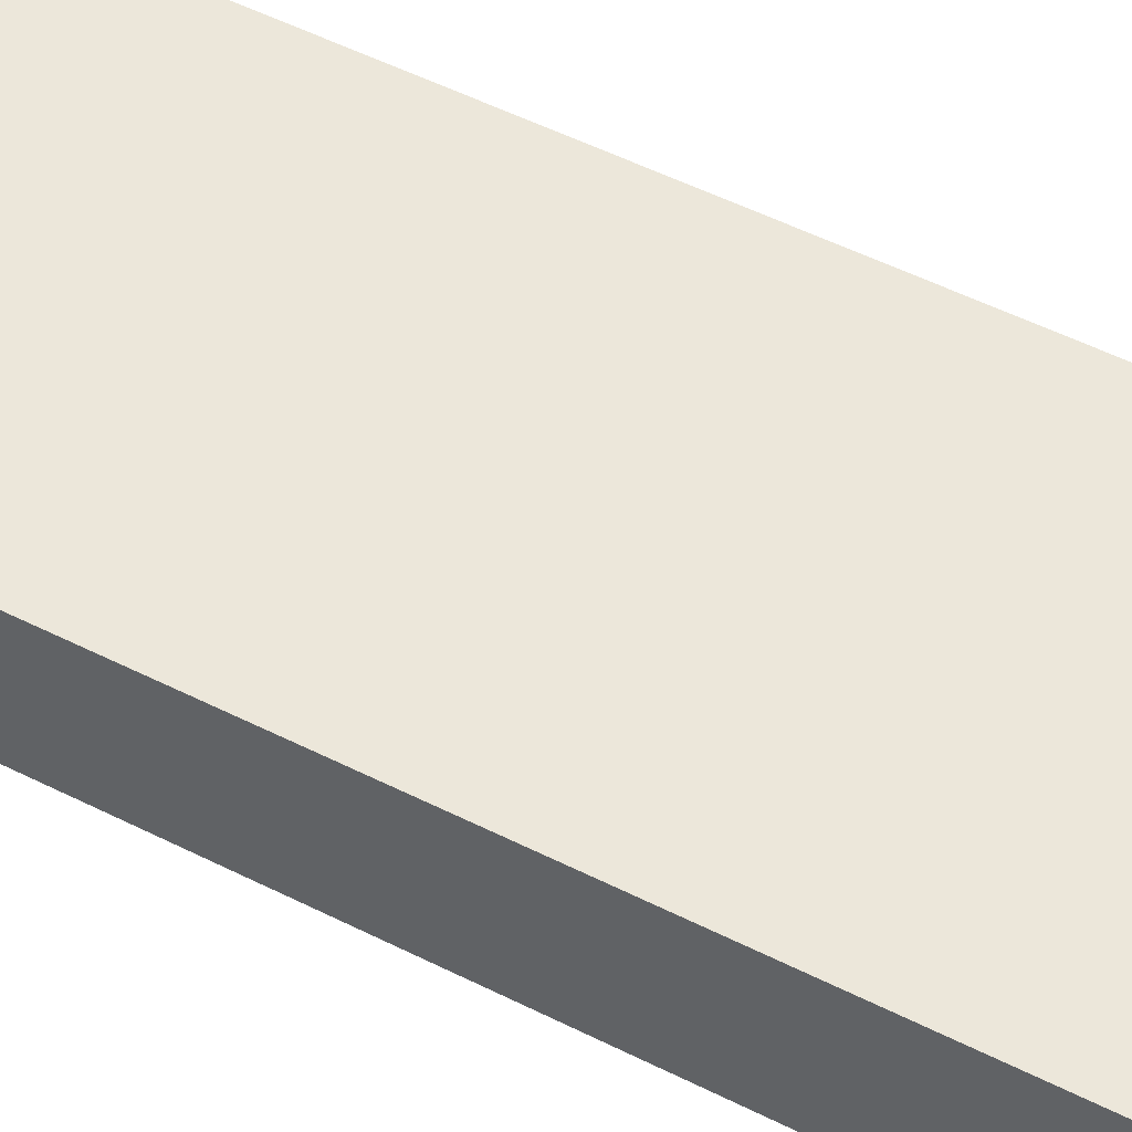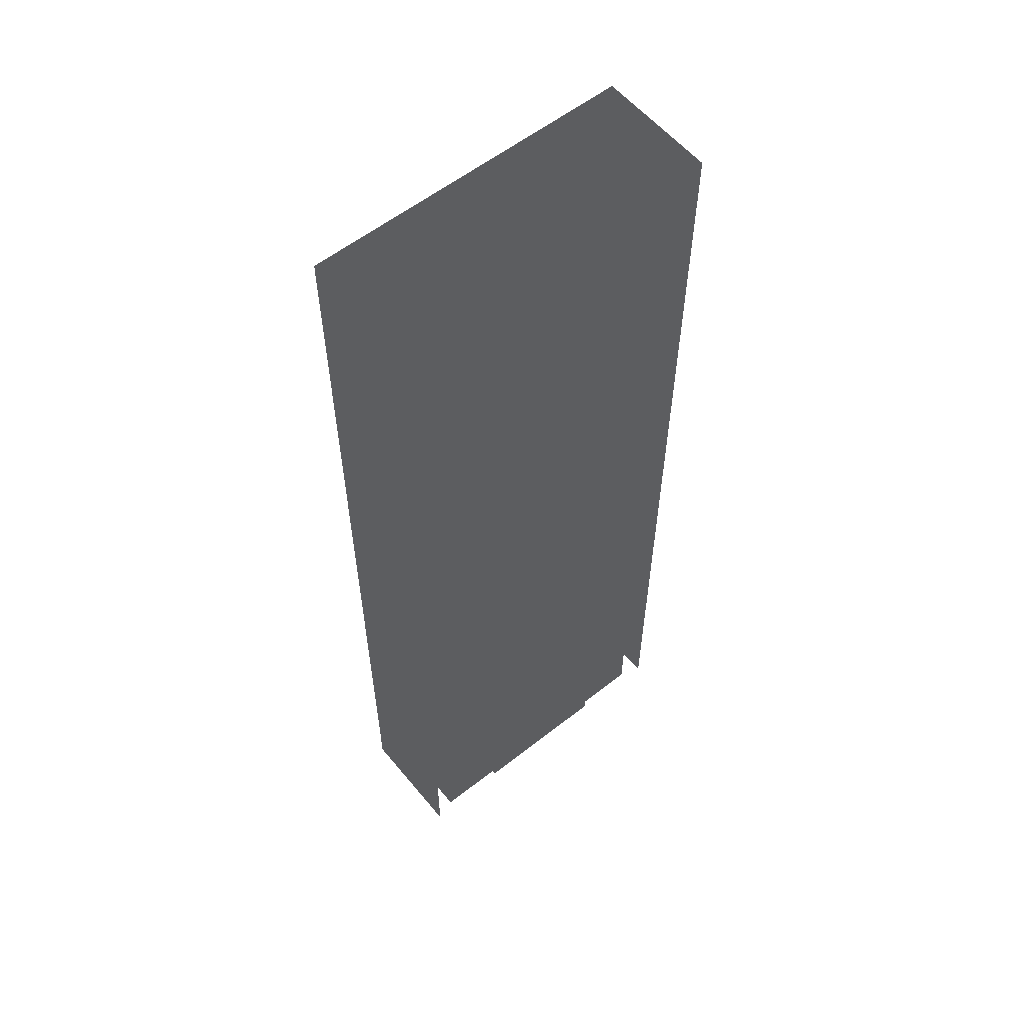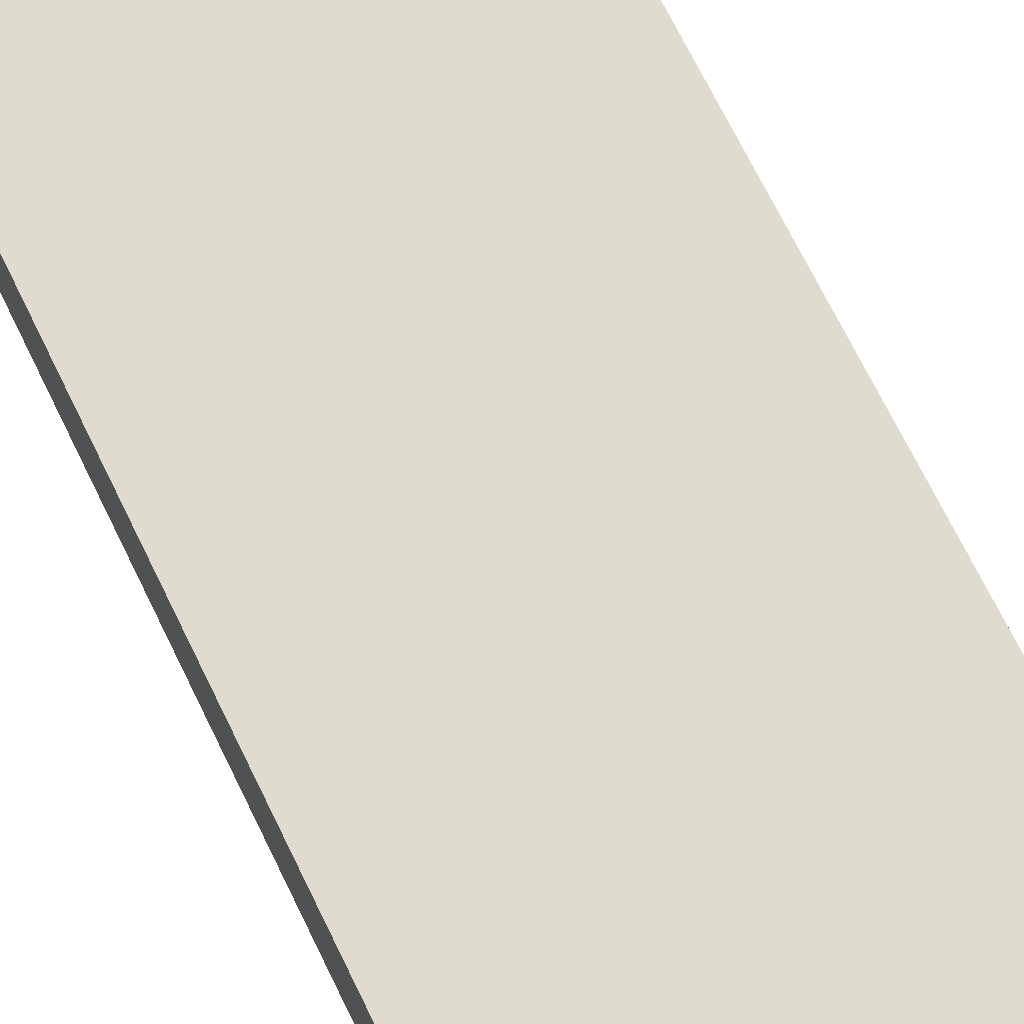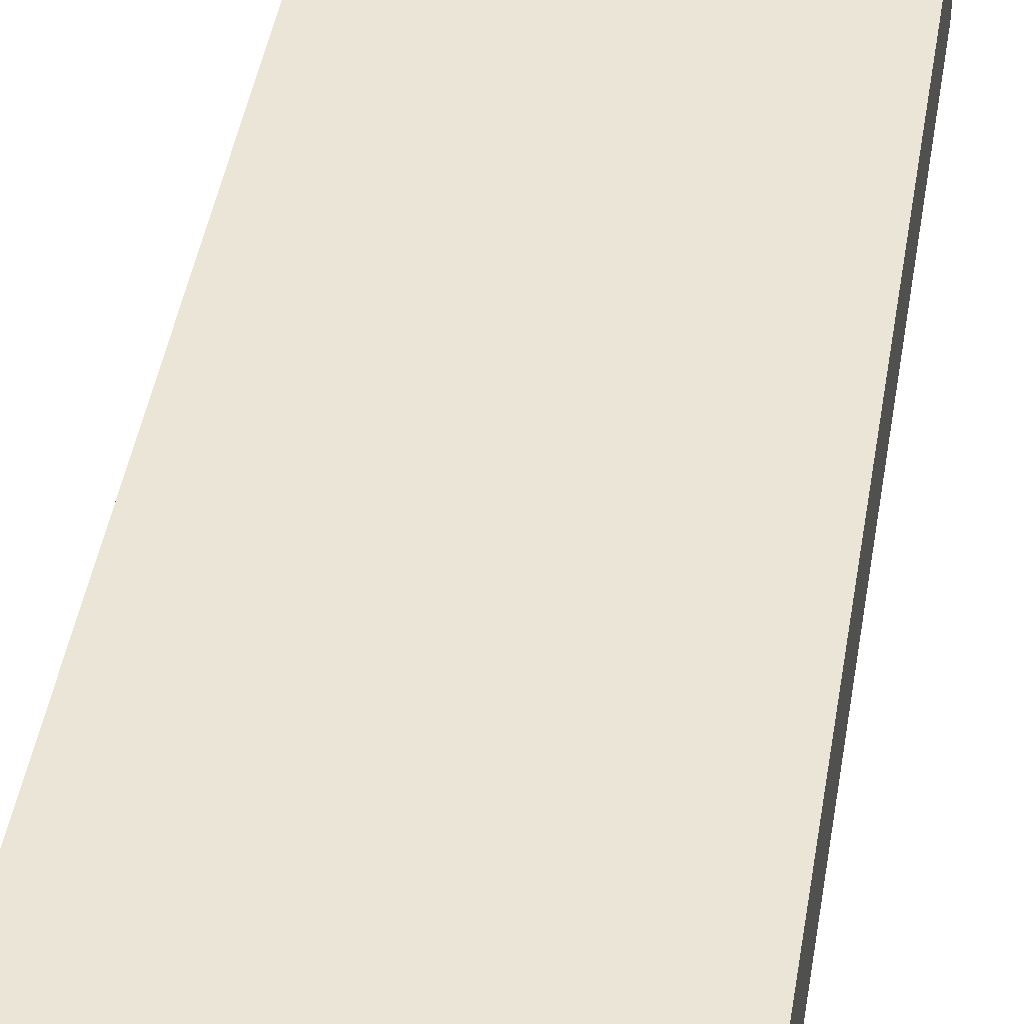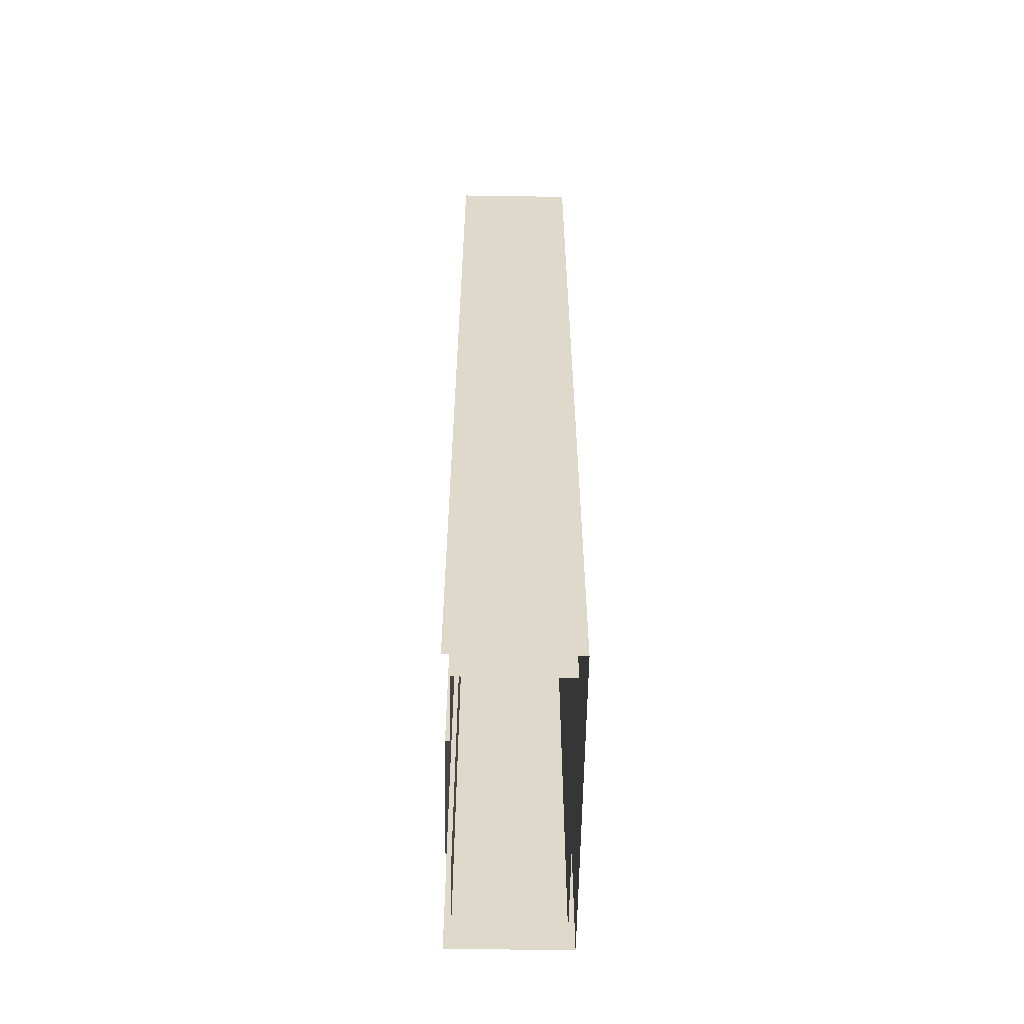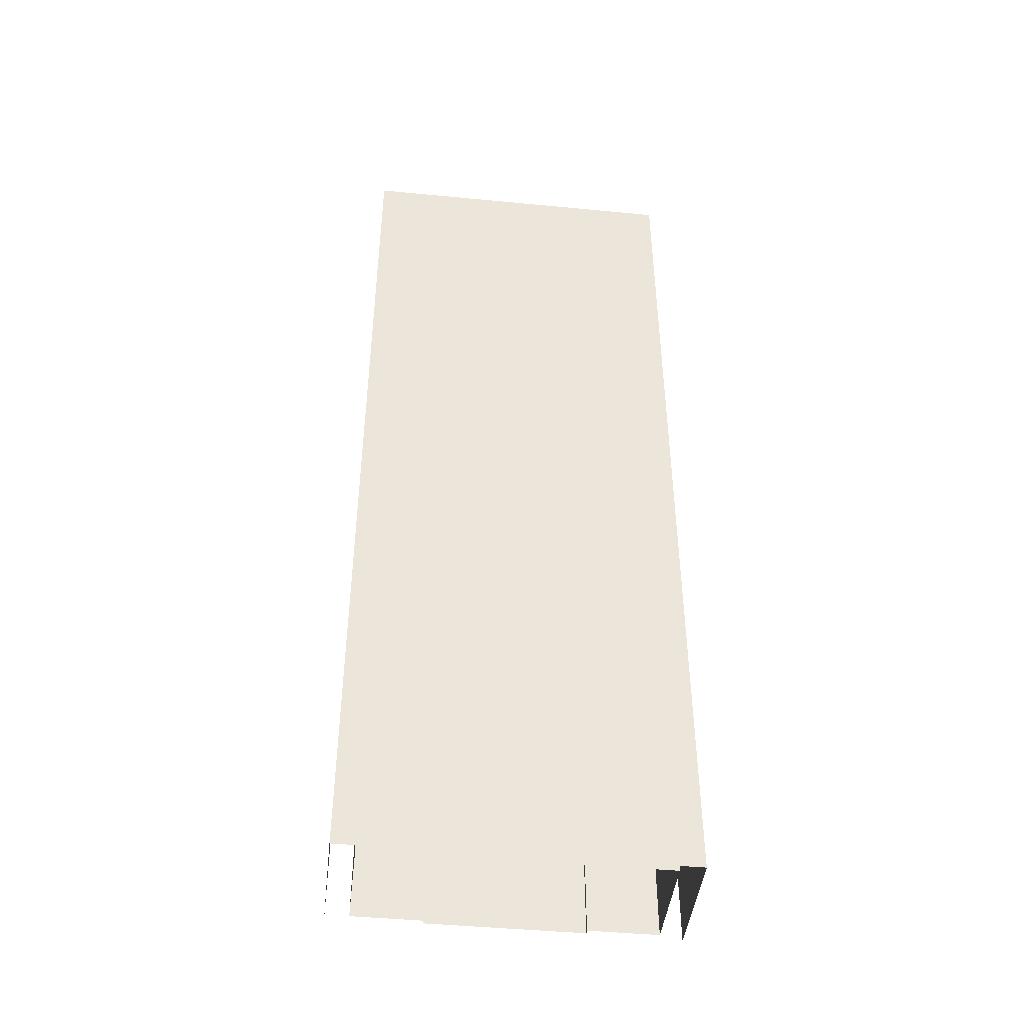
<metadata>
{"format":"obj","ext":"obj","renderer":"f3d","projection":"perspective","resolution":1024,"background":"white","views":[{"elev":53.7,"azim":-61.9,"up":"+Y"},{"elev":57.9,"azim":-39.2,"up":"+Z"},{"elev":70.4,"azim":-26.0,"up":"+Y"},{"elev":44.2,"azim":9.3,"up":"+Y"},{"elev":-57.9,"azim":89.1,"up":"+Z"},{"elev":-44.8,"azim":173.6,"up":"+Z"}]}
</metadata>
<code>
v  -9.5 0 -0
v  -5 0 -0
v  -5 0 -5.333
v  -9.5 0 -5.333
v  -9.5 7 -0
v  -9.5 7 5.333
v  -9.5 0 5.333
v  9.5 0 -0
v  9.5 7 -0
v  9.5 7 -5.333
v  9.5 0 -5.333
v  0 7 -0
v  0 7 -5.333
v  -11 7.5 -0
v  -11 -0.5 -0
v  -11 -0.5 5.333
v  -11 7.5 5.333
v  11 7.5 -0
v  11 -0.5 -0
v  11 -0.5 -5.333
v  11 7.5 -5.333
v  0 7.5 -0
v  0 7.5 5.333
v  11 7.5 5.333
v  5 0 -0
v  5 0 5.333
v  9.5 0 5.333
v  0 -0.3 -0
v  -5 -0.3 -0
v  -5 -0.3 5.333
v  0 -0.3 5.333
v  -5 -0.3 -5.333
v  5 -0.3 -0
v  5 -0.3 5.333
v  0 7 5.333
v  0 7.5 -5.333
v  -11 7.5 -5.333
v  -9.5 0 32
v  -5 0 32
v  -5 0 26.67
v  -9.5 0 26.67
v  -5 0 21.33
v  -9.5 0 21.33
v  -5 0 16
v  -9.5 0 16
v  -5 0 10.67
v  -9.5 0 10.67
v  -5 0 5.333
v  -5 0 -32
v  -9.5 0 -32
v  -9.5 0 -26.67
v  -5 0 -26.67
v  -9.5 0 -21.33
v  -5 0 -21.33
v  -9.5 0 -16
v  -5 0 -16
v  -9.5 0 -10.67
v  -5 0 -10.67
v  -9.5 7 -32
v  -9.5 7 -26.67
v  -9.5 7 -21.33
v  -9.5 7 -16
v  -9.5 7 -10.67
v  -9.5 7 -5.333
v  -9.5 7 32
v  -9.5 7 26.67
v  -9.5 7 21.33
v  -9.5 7 16
v  -9.5 7 10.67
v  9.5 0 32
v  9.5 7 32
v  9.5 7 26.67
v  9.5 0 26.67
v  9.5 7 21.33
v  9.5 0 21.33
v  9.5 7 16
v  9.5 0 16
v  9.5 7 10.67
v  9.5 0 10.67
v  9.5 7 5.333
v  9.5 7 -32
v  9.5 0 -32
v  9.5 0 -26.67
v  9.5 7 -26.67
v  9.5 0 -21.33
v  9.5 7 -21.33
v  9.5 0 -16
v  9.5 7 -16
v  9.5 0 -10.67
v  9.5 7 -10.67
v  0 7 32
v  0 7 26.67
v  0 7 21.33
v  0 7 16
v  0 7 10.67
v  0 7 -32
v  0 7 -26.67
v  0 7 -21.33
v  0 7 -16
v  0 7 -10.67
v  -11 7.5 -32
v  -11 -0.5 -32
v  -11 -0.5 -26.67
v  -11 7.5 -26.67
v  -11 -0.5 -21.33
v  -11 7.5 -21.33
v  -11 -0.5 -16
v  -11 7.5 -16
v  -11 -0.5 -10.67
v  -11 7.5 -10.67
v  -11 -0.5 -5.333
v  -11 -0.5 32
v  -11 7.5 32
v  -11 7.5 26.67
v  -11 -0.5 26.67
v  -11 7.5 21.33
v  -11 -0.5 21.33
v  -11 7.5 16
v  -11 -0.5 16
v  -11 7.5 10.67
v  -11 -0.5 10.67
v  11 7.5 32
v  11 -0.5 32
v  11 -0.5 26.67
v  11 7.5 26.67
v  11 -0.5 21.33
v  11 7.5 21.33
v  11 -0.5 16
v  11 7.5 16
v  11 -0.5 10.67
v  11 7.5 10.67
v  11 -0.5 5.333
v  11 -0.5 -32
v  11 7.5 -32
v  11 7.5 -26.67
v  11 -0.5 -26.67
v  11 7.5 -21.33
v  11 -0.5 -21.33
v  11 7.5 -16
v  11 -0.5 -16
v  11 7.5 -10.67
v  11 -0.5 -10.67
v  0 7.5 -32
v  0 7.5 -26.67
v  0 7.5 -21.33
v  0 7.5 -16
v  0 7.5 -10.67
v  0 7.5 32
v  0 7.5 26.67
v  0 7.5 21.33
v  0 7.5 16
v  0 7.5 10.67
v  5 0 -32
v  5 0 -26.67
v  5 0 -21.33
v  5 0 -16
v  5 0 -10.67
v  5 0 -5.333
v  5 0 32
v  5 0 26.67
v  5 0 21.33
v  5 0 16
v  5 0 10.67
v  0 -0.3 -32
v  -5 -0.3 -32
v  -5 -0.3 -26.67
v  0 -0.3 -26.67
v  -5 -0.3 -21.33
v  0 -0.3 -21.33
v  -5 -0.3 -16
v  0 -0.3 -16
v  -5 -0.3 -10.67
v  0 -0.3 -10.67
v  0 -0.3 -5.333
v  -5 -0.3 32
v  0 -0.3 32
v  0 -0.3 26.67
v  -5 -0.3 26.67
v  0 -0.3 21.33
v  -5 -0.3 21.33
v  0 -0.3 16
v  -5 -0.3 16
v  0 -0.3 10.67
v  -5 -0.3 10.67
v  5 -0.3 -32
v  5 -0.3 -26.67
v  5 -0.3 -21.33
v  5 -0.3 -16
v  5 -0.3 -10.67
v  5 -0.3 -5.333
v  5 -0.3 32
v  5 -0.3 26.67
v  5 -0.3 21.33
v  5 -0.3 16
v  5 -0.3 10.67
g Plane005
f 1 2 3
f 3 4 1
f 1 5 6
f 6 7 1
f 8 9 10
f 10 11 8
f 9 12 13
f 13 10 9
f 14 15 16
f 16 17 14
f 18 19 20
f 20 21 18
f 18 22 23
f 23 24 18
f 8 25 26
f 26 27 8
f 28 29 30
f 30 31 28
f 2 29 32
f 32 3 2
f 25 33 34
f 34 26 25
f 33 28 31
f 31 34 33
f 5 12 35
f 35 6 5
f 14 22 36
f 36 37 14
f 38 39 40
f 40 41 38
f 41 40 42
f 42 43 41
f 43 42 44
f 44 45 43
f 45 44 46
f 46 47 45
f 47 46 48
f 48 7 47
f 7 48 2
f 2 1 7
f 49 50 51
f 51 52 49
f 52 51 53
f 53 54 52
f 54 53 55
f 55 56 54
f 56 55 57
f 57 58 56
f 58 57 4
f 4 3 58
f 50 59 60
f 60 51 50
f 51 60 61
f 61 53 51
f 53 61 62
f 62 55 53
f 55 62 63
f 63 57 55
f 57 63 64
f 64 4 57
f 4 64 5
f 5 1 4
f 65 38 41
f 41 66 65
f 66 41 43
f 43 67 66
f 67 43 45
f 45 68 67
f 68 45 47
f 47 69 68
f 69 47 7
f 7 6 69
f 70 71 72
f 72 73 70
f 73 72 74
f 74 75 73
f 75 74 76
f 76 77 75
f 77 76 78
f 78 79 77
f 79 78 80
f 80 27 79
f 27 80 9
f 9 8 27
f 81 82 83
f 83 84 81
f 84 83 85
f 85 86 84
f 86 85 87
f 87 88 86
f 88 87 89
f 89 90 88
f 90 89 11
f 11 10 90
f 71 91 92
f 92 72 71
f 72 92 93
f 93 74 72
f 74 93 94
f 94 76 74
f 76 94 95
f 95 78 76
f 78 95 35
f 35 80 78
f 80 35 12
f 12 9 80
f 96 81 84
f 84 97 96
f 97 84 86
f 86 98 97
f 98 86 88
f 88 99 98
f 99 88 90
f 90 100 99
f 100 90 10
f 10 13 100
f 101 102 103
f 103 104 101
f 104 103 105
f 105 106 104
f 106 105 107
f 107 108 106
f 108 107 109
f 109 110 108
f 110 109 111
f 111 37 110
f 37 111 15
f 15 14 37
f 112 113 114
f 114 115 112
f 115 114 116
f 116 117 115
f 117 116 118
f 118 119 117
f 119 118 120
f 120 121 119
f 121 120 17
f 17 16 121
f 122 123 124
f 124 125 122
f 125 124 126
f 126 127 125
f 127 126 128
f 128 129 127
f 129 128 130
f 130 131 129
f 131 130 132
f 132 24 131
f 24 132 19
f 19 18 24
f 133 134 135
f 135 136 133
f 136 135 137
f 137 138 136
f 138 137 139
f 139 140 138
f 140 139 141
f 141 142 140
f 142 141 21
f 21 20 142
f 134 143 144
f 144 135 134
f 135 144 145
f 145 137 135
f 137 145 146
f 146 139 137
f 139 146 147
f 147 141 139
f 141 147 36
f 36 21 141
f 21 36 22
f 22 18 21
f 148 122 125
f 125 149 148
f 149 125 127
f 127 150 149
f 150 127 129
f 129 151 150
f 151 129 131
f 131 152 151
f 152 131 24
f 24 23 152
f 82 153 154
f 154 83 82
f 83 154 155
f 155 85 83
f 85 155 156
f 156 87 85
f 87 156 157
f 157 89 87
f 89 157 158
f 158 11 89
f 11 158 25
f 25 8 11
f 159 70 73
f 73 160 159
f 160 73 75
f 75 161 160
f 161 75 77
f 77 162 161
f 162 77 79
f 79 163 162
f 163 79 27
f 27 26 163
f 164 165 166
f 166 167 164
f 167 166 168
f 168 169 167
f 169 168 170
f 170 171 169
f 171 170 172
f 172 173 171
f 173 172 32
f 32 174 173
f 174 32 29
f 29 28 174
f 175 176 177
f 177 178 175
f 178 177 179
f 179 180 178
f 180 179 181
f 181 182 180
f 182 181 183
f 183 184 182
f 184 183 31
f 31 30 184
f 39 175 178
f 178 40 39
f 40 178 180
f 180 42 40
f 42 180 182
f 182 44 42
f 44 182 184
f 184 46 44
f 46 184 30
f 30 48 46
f 48 30 29
f 29 2 48
f 165 49 52
f 52 166 165
f 166 52 54
f 54 168 166
f 168 54 56
f 56 170 168
f 170 56 58
f 58 172 170
f 172 58 3
f 3 32 172
f 153 185 186
f 186 154 153
f 154 186 187
f 187 155 154
f 155 187 188
f 188 156 155
f 156 188 189
f 189 157 156
f 157 189 190
f 190 158 157
f 158 190 33
f 33 25 158
f 191 159 160
f 160 192 191
f 192 160 161
f 161 193 192
f 193 161 162
f 162 194 193
f 194 162 163
f 163 195 194
f 195 163 26
f 26 34 195
f 185 164 167
f 167 186 185
f 186 167 169
f 169 187 186
f 187 169 171
f 171 188 187
f 188 171 173
f 173 189 188
f 189 173 174
f 174 190 189
f 190 174 28
f 28 33 190
f 176 191 192
f 192 177 176
f 177 192 193
f 193 179 177
f 179 193 194
f 194 181 179
f 181 194 195
f 195 183 181
f 183 195 34
f 34 31 183
f 59 96 97
f 97 60 59
f 60 97 98
f 98 61 60
f 61 98 99
f 99 62 61
f 62 99 100
f 100 63 62
f 63 100 13
f 13 64 63
f 64 13 12
f 12 5 64
f 91 65 66
f 66 92 91
f 92 66 67
f 67 93 92
f 93 67 68
f 68 94 93
f 94 68 69
f 69 95 94
f 95 69 6
f 6 35 95
f 113 148 149
f 149 114 113
f 114 149 150
f 150 116 114
f 116 150 151
f 151 118 116
f 118 151 152
f 152 120 118
f 120 152 23
f 23 17 120
f 17 23 22
f 22 14 17
f 143 101 104
f 104 144 143
f 144 104 106
f 106 145 144
f 145 106 108
f 108 146 145
f 146 108 110
f 110 147 146
f 147 110 37
f 37 36 147

</code>
